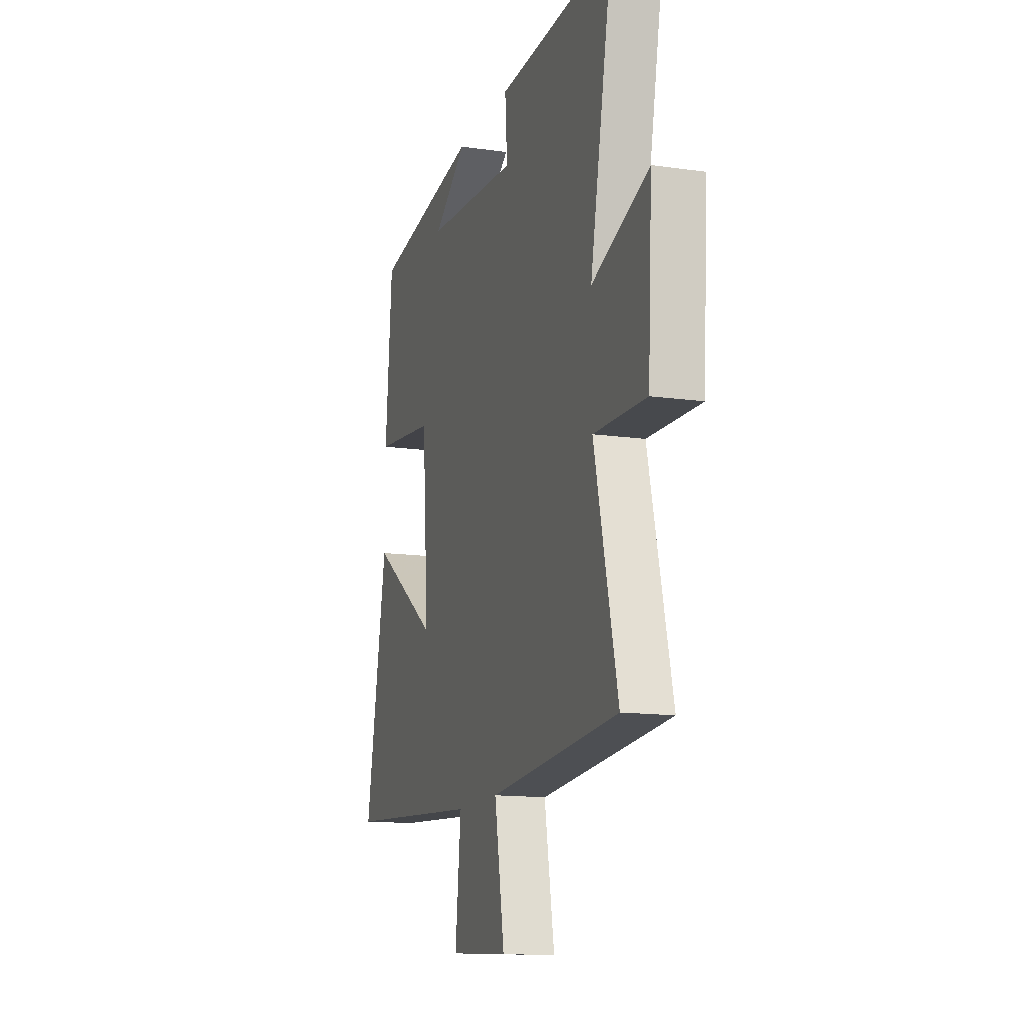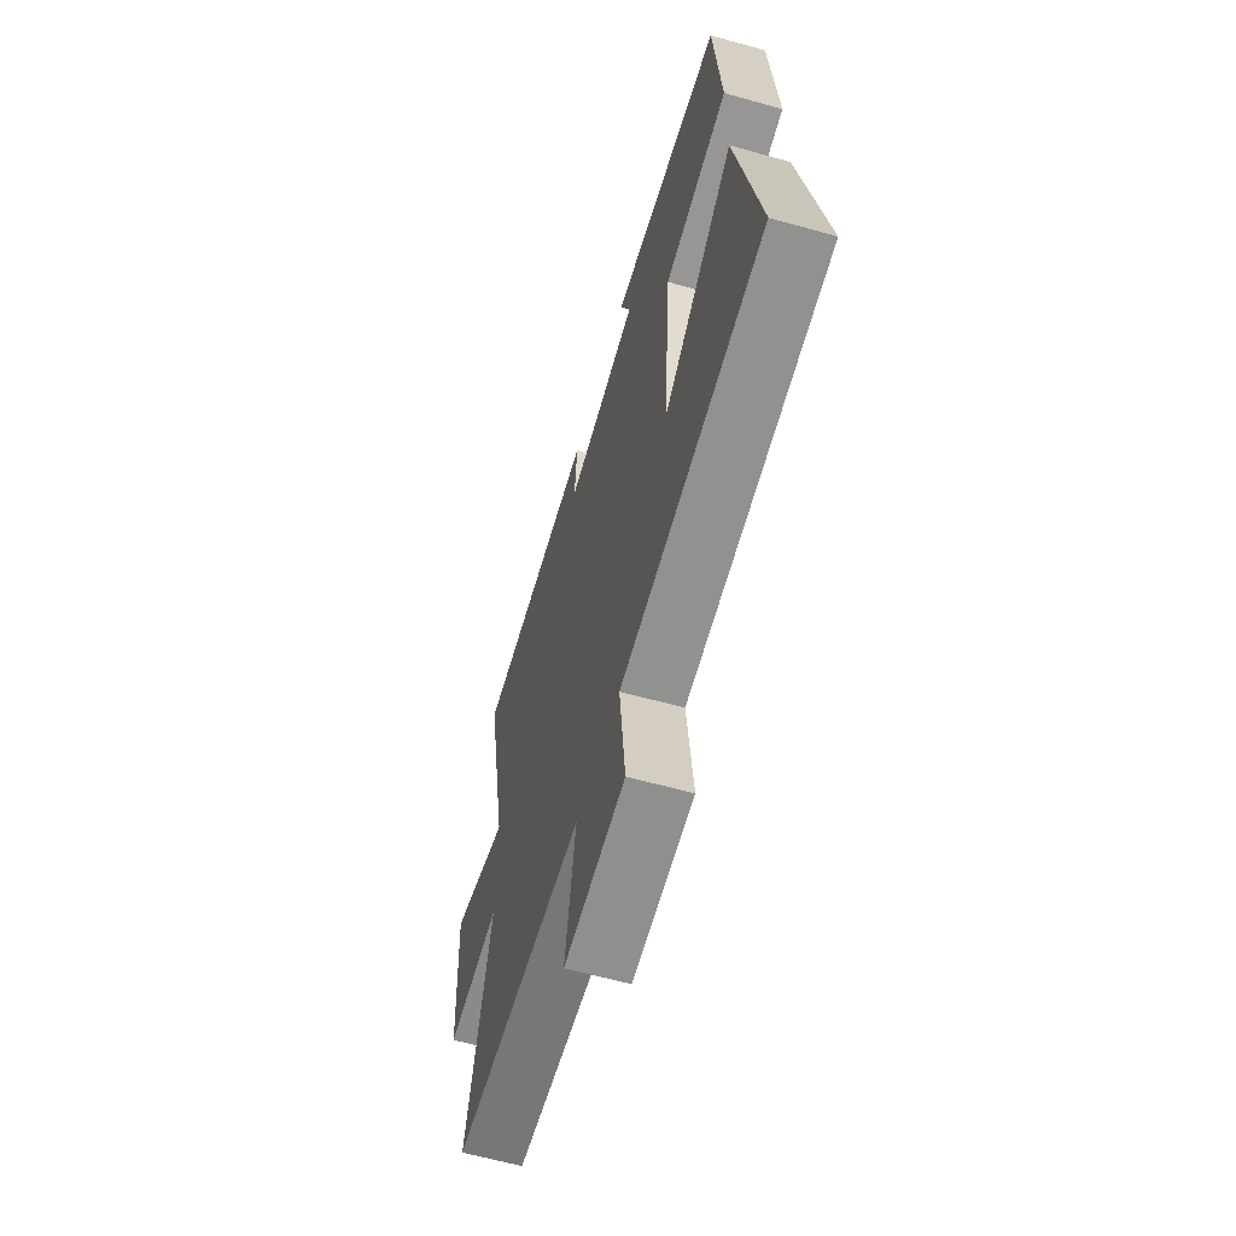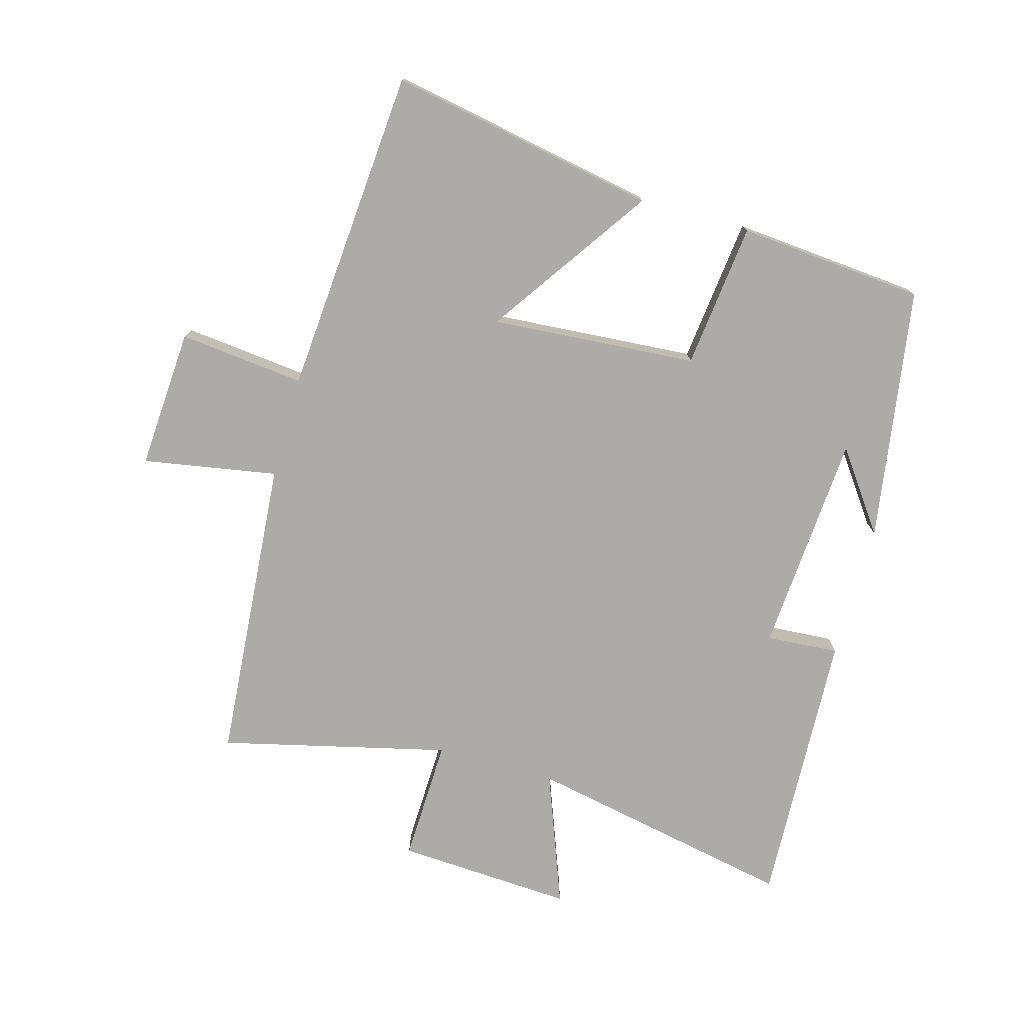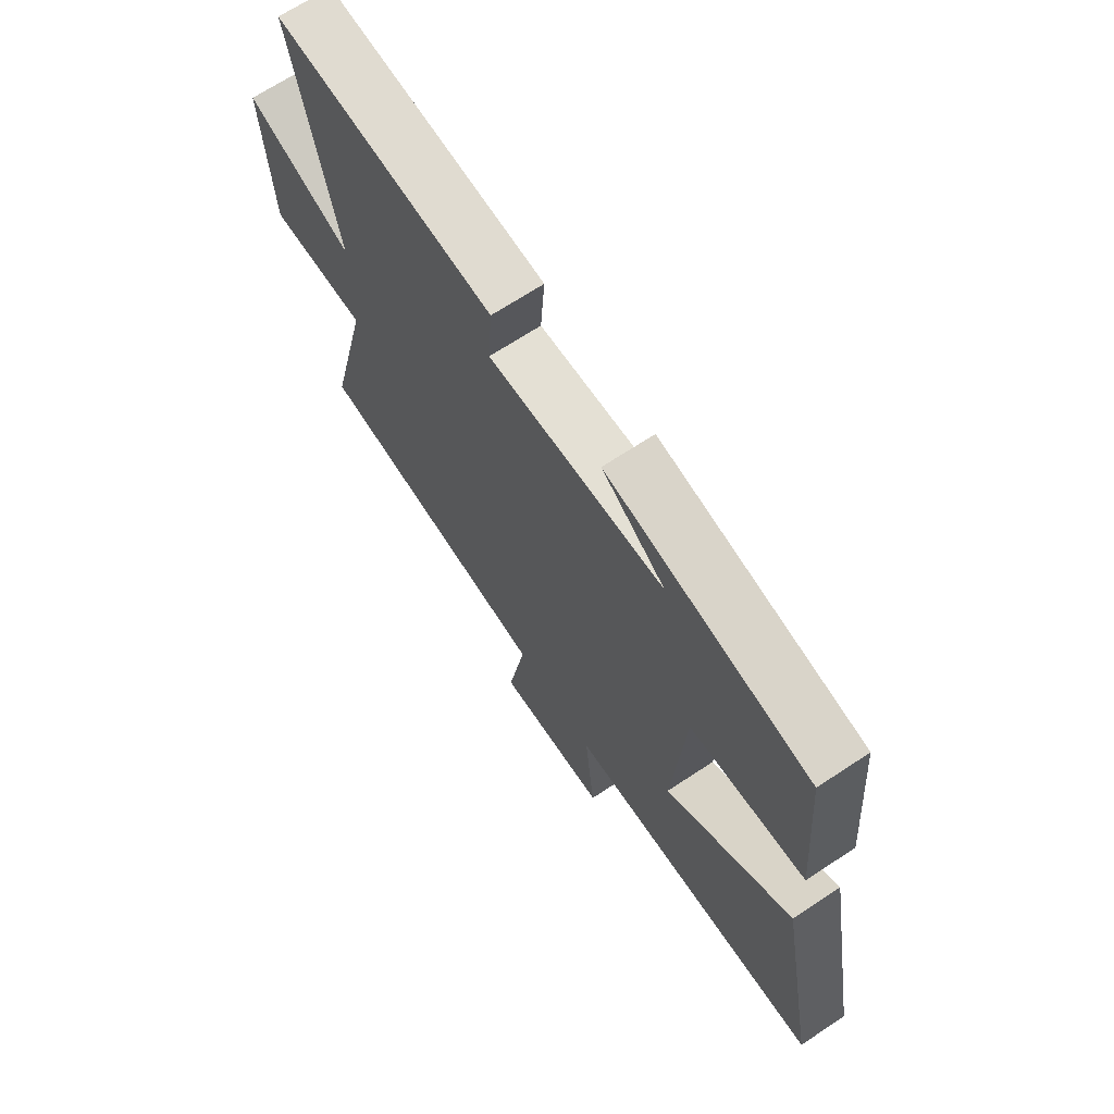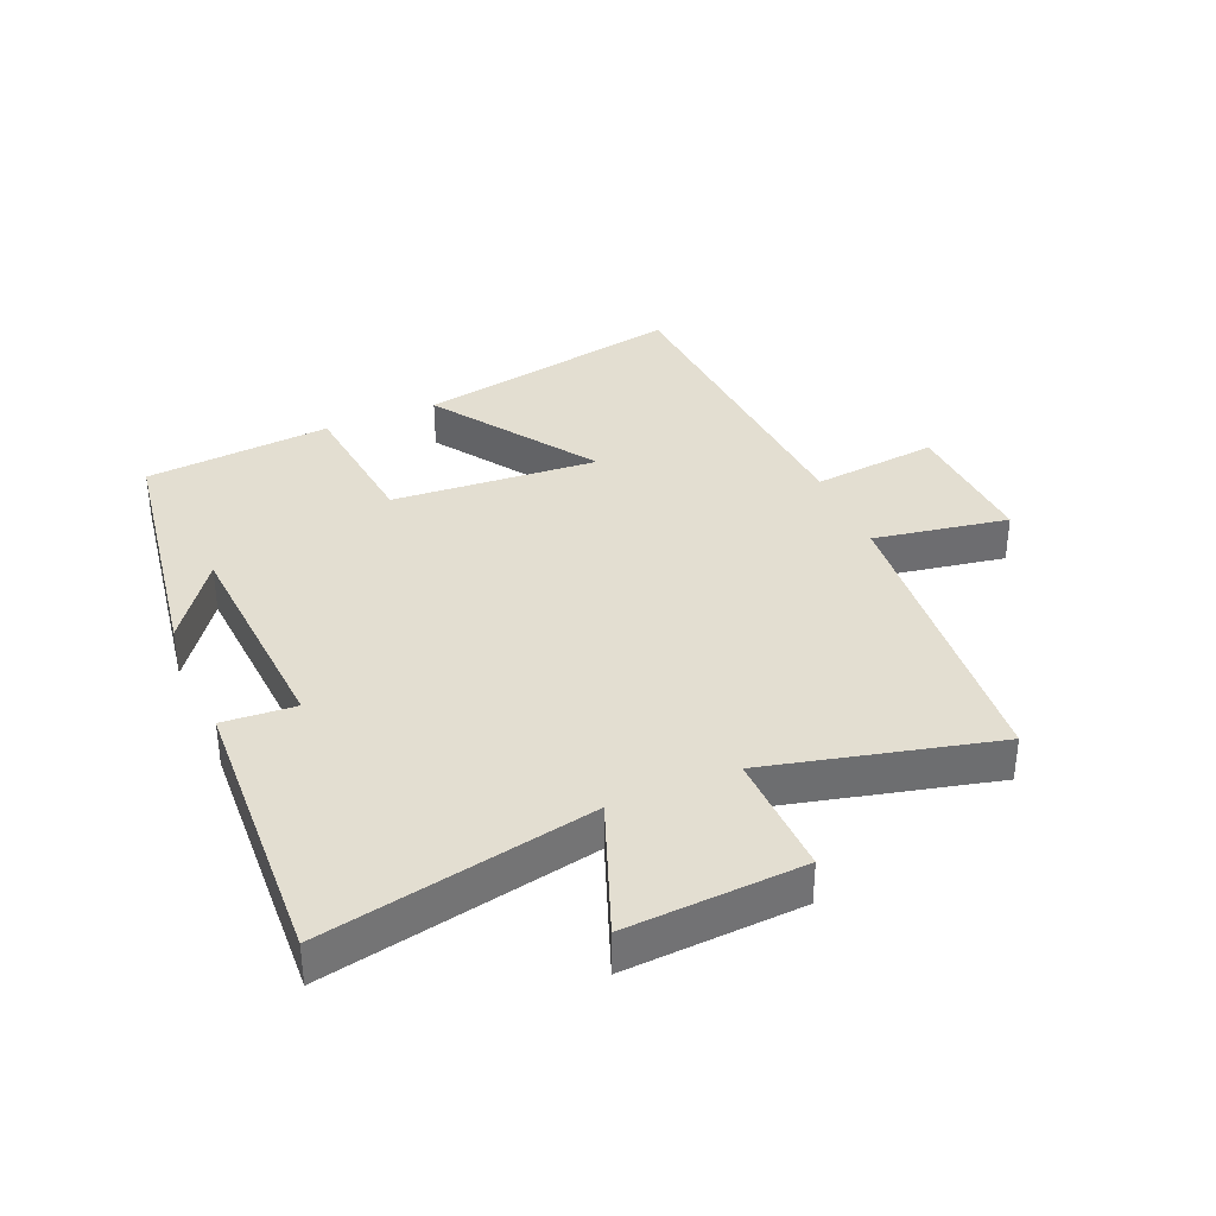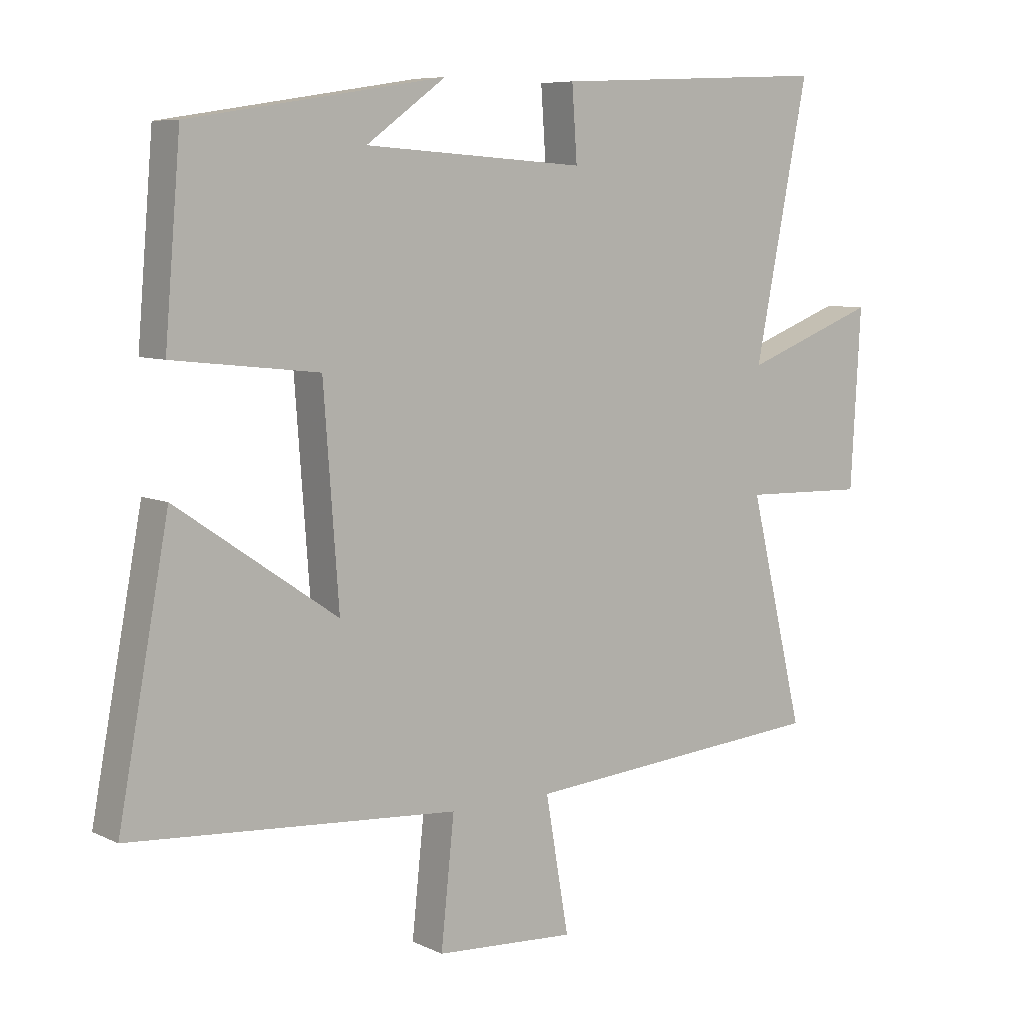
<metadata>
{"format":"obj","ext":"obj","renderer":"f3d","projection":"perspective","resolution":1024,"background":"white","views":[{"elev":-13.7,"azim":72.2,"up":"+Z"},{"elev":-61.6,"azim":-105.9,"up":"+Z"},{"elev":-76.2,"azim":-105.7,"up":"+Y"},{"elev":68.3,"azim":-123.5,"up":"+Z"},{"elev":36.3,"azim":67.0,"up":"+Y"},{"elev":7.4,"azim":-37.2,"up":"+Z"}]}
</metadata>
<code>
v 0.585 0.07 0.52
v 0.5 0.07 0.093
v 0.712 0.07 0.173
v 0.696 0.07 -0.107
v 0.5 0.07 -0.101
v 0.587 0.07 -0.461
v 0.102 0.07 -0.5
v 0.139 0.07 -0.713
v -0.083 0.07 -0.699
v -0.062 0.07 -0.5
v -0.58 0.07 -0.461
v -0.5 0.07 -0.036
v -0.246 0.07 -0.21
v -0.27 0.07 0.116
v -0.5 0.07 0.142
v -0.475 0.07 0.437
v -0.072 0.07 0.5
v -0.198 0.07 0.409
v 0.152 0.07 0.385
v 0.144 0.07 0.5
v 0.585 0 0.52
v 0.5 0 0.093
v 0.712 0 0.173
v 0.696 0 -0.107
v 0.5 0 -0.101
v 0.587 0 -0.461
v 0.102 0 -0.5
v 0.139 0 -0.713
v -0.083 0 -0.699
v -0.062 0 -0.5
v -0.58 0 -0.461
v -0.5 0 -0.036
v -0.246 0 -0.21
v -0.27 0 0.116
v -0.5 0 0.142
v -0.475 0 0.437
v -0.072 0 0.5
v -0.198 0 0.409
v 0.152 0 0.385
v 0.144 0 0.5
f 19 20 1 2
f 18 19 2
f 16 17 18
f 14 15 16 18
f 13 14 18 2
f 10 11 12 13
f 10 13 2 3
f 7 8 9 10
f 5 6 7 10
f 5 10 3
f 3 4 5
f 22 21 40 39
f 22 39 38
f 38 37 36
f 38 36 35 34
f 22 38 34 33
f 33 32 31 30
f 23 22 33 30
f 30 29 28 27
f 30 27 26 25
f 23 30 25
f 25 24 23
f 1 21 22 2
f 2 22 23 3
f 3 23 24 4
f 4 24 25 5
f 5 25 26 6
f 6 26 27 7
f 7 27 28 8
f 8 28 29 9
f 9 29 30 10
f 10 30 31 11
f 11 31 32 12
f 12 32 33 13
f 13 33 34 14
f 14 34 35 15
f 15 35 36 16
f 16 36 37 17
f 17 37 38 18
f 18 38 39 19
f 19 39 40 20
f 20 40 21 1

</code>
